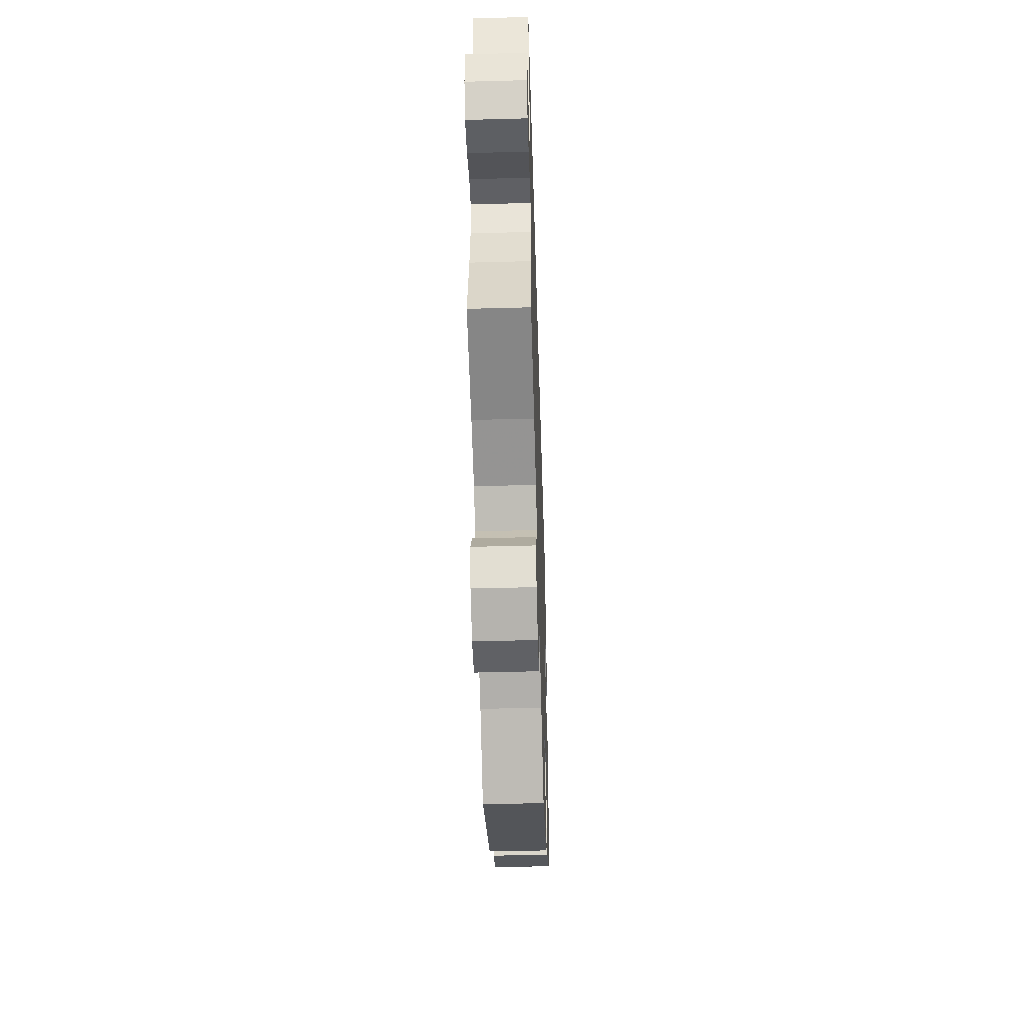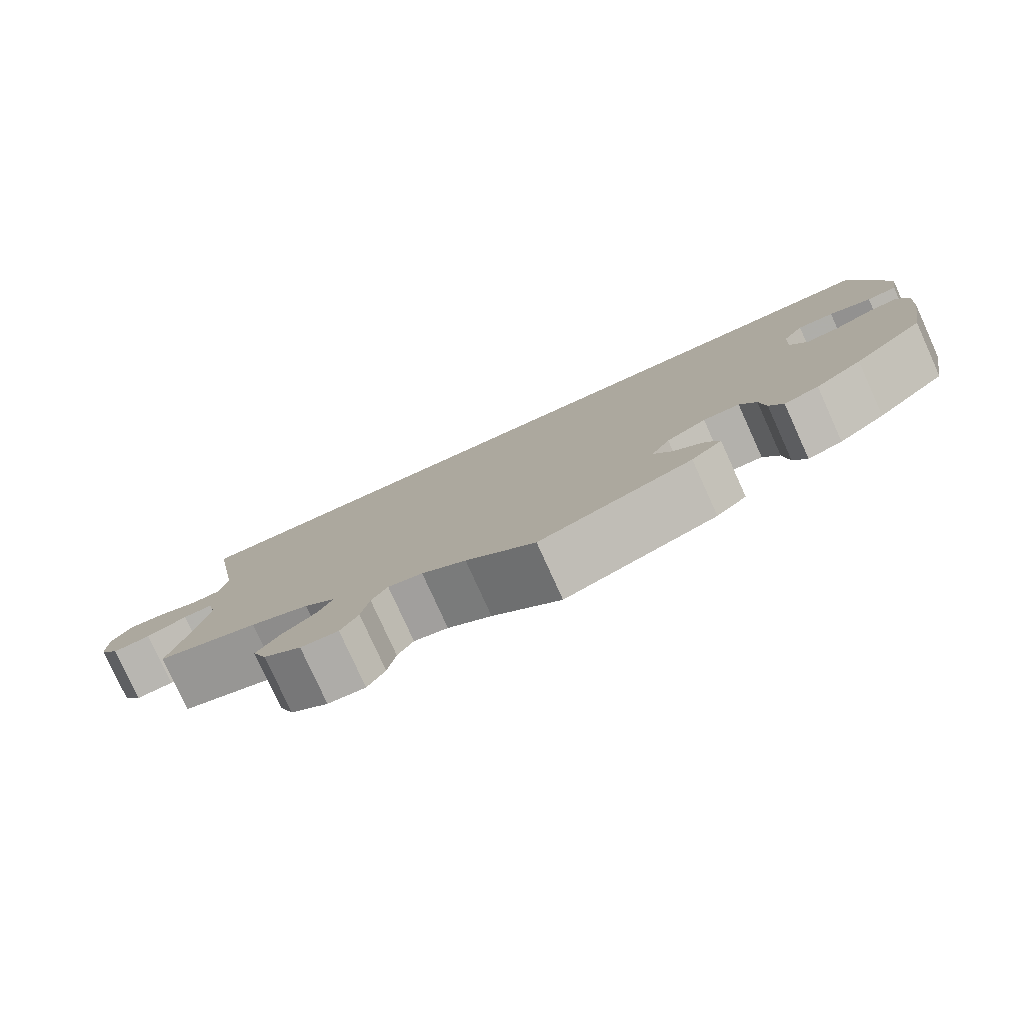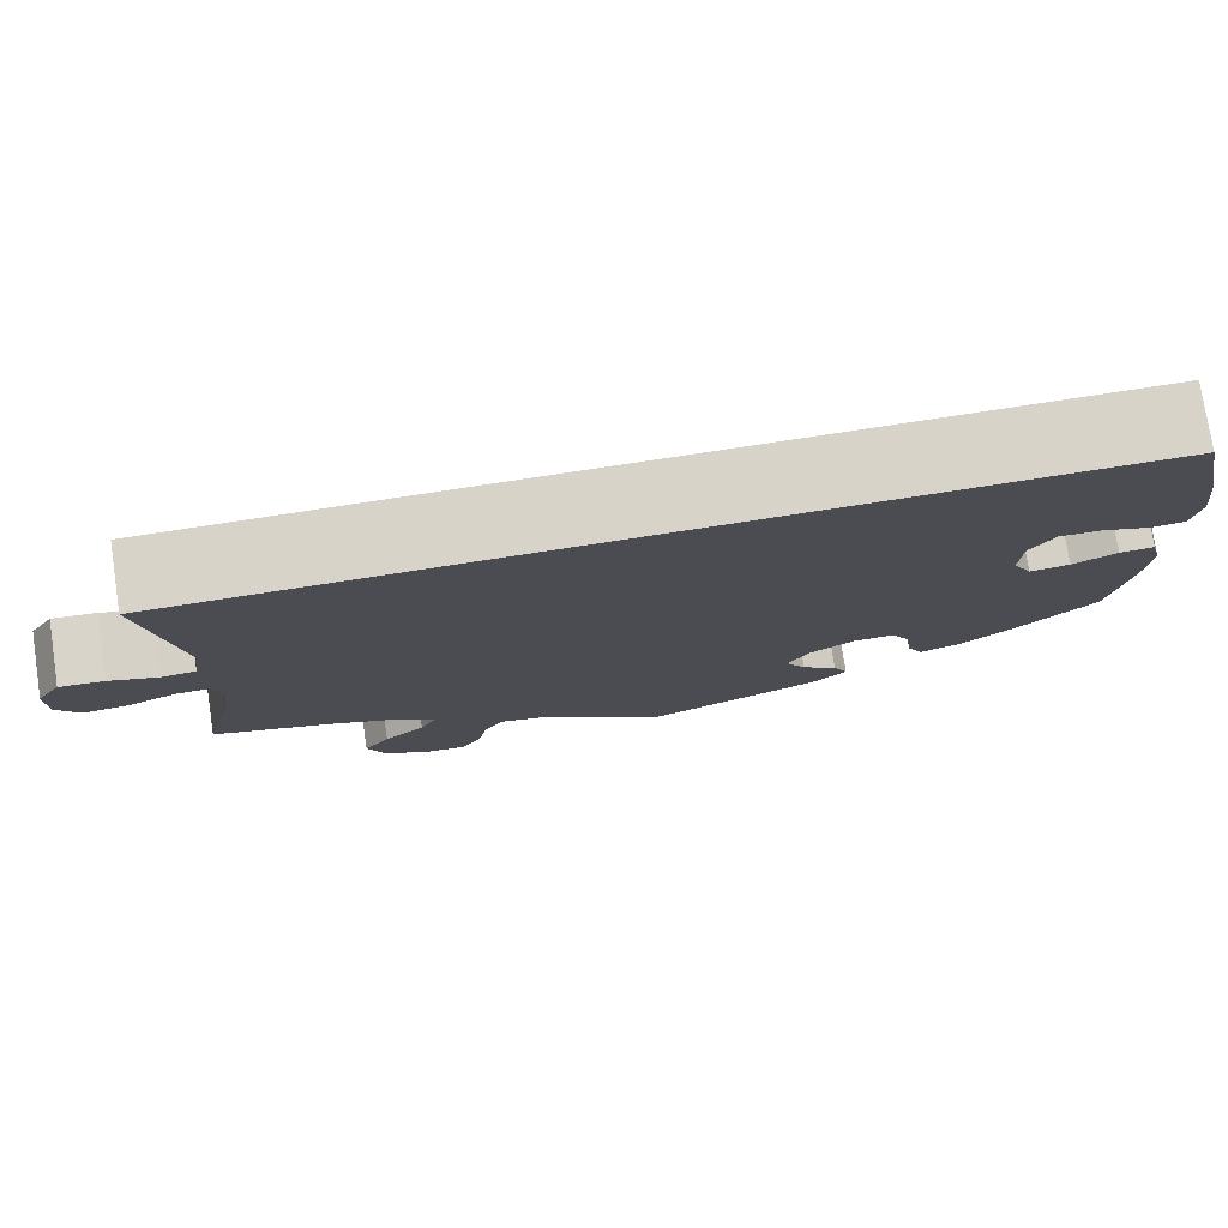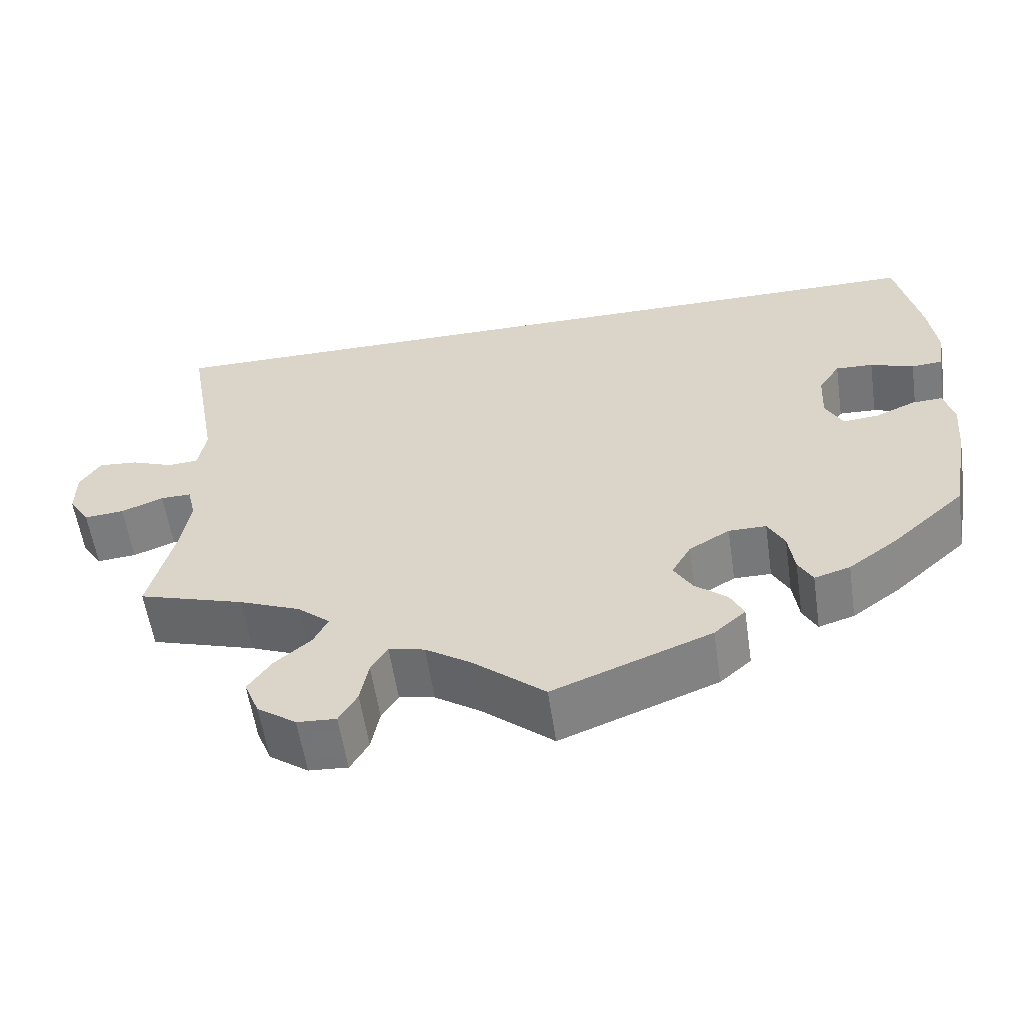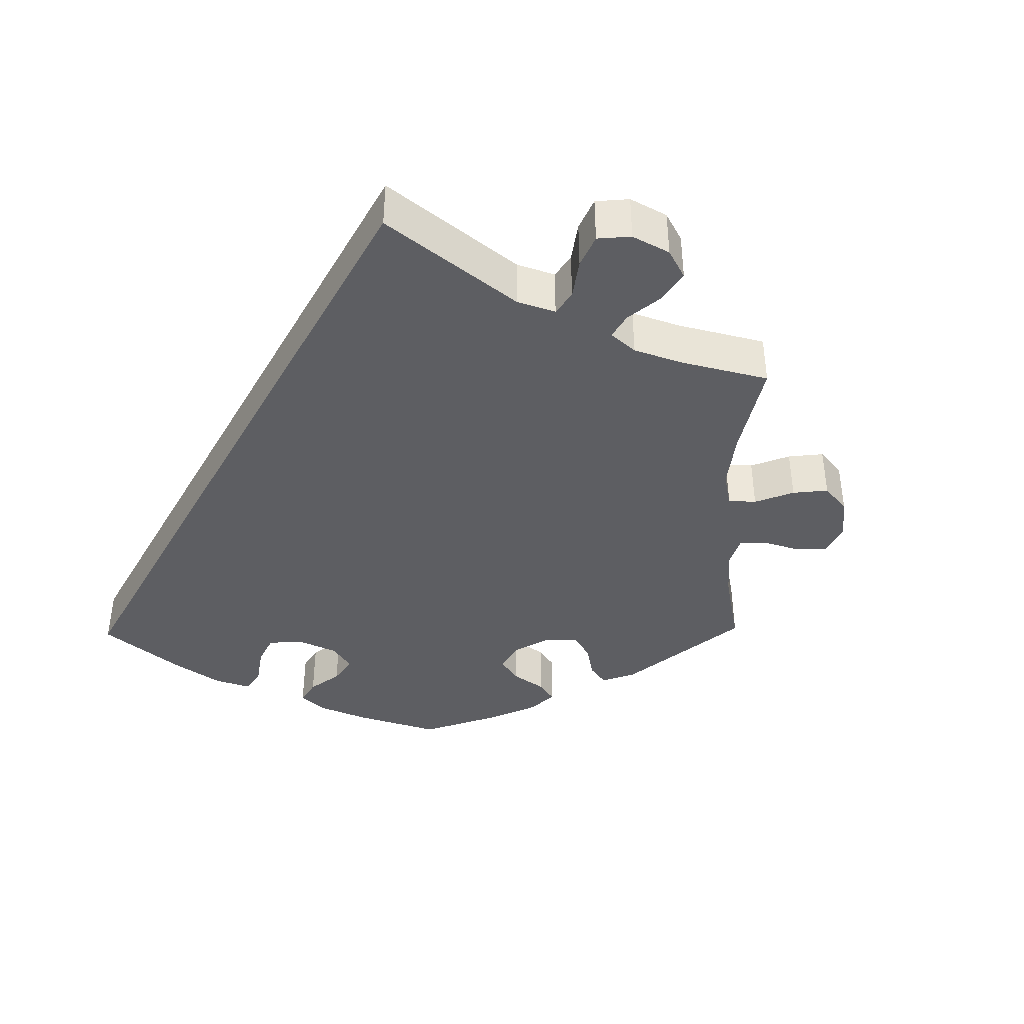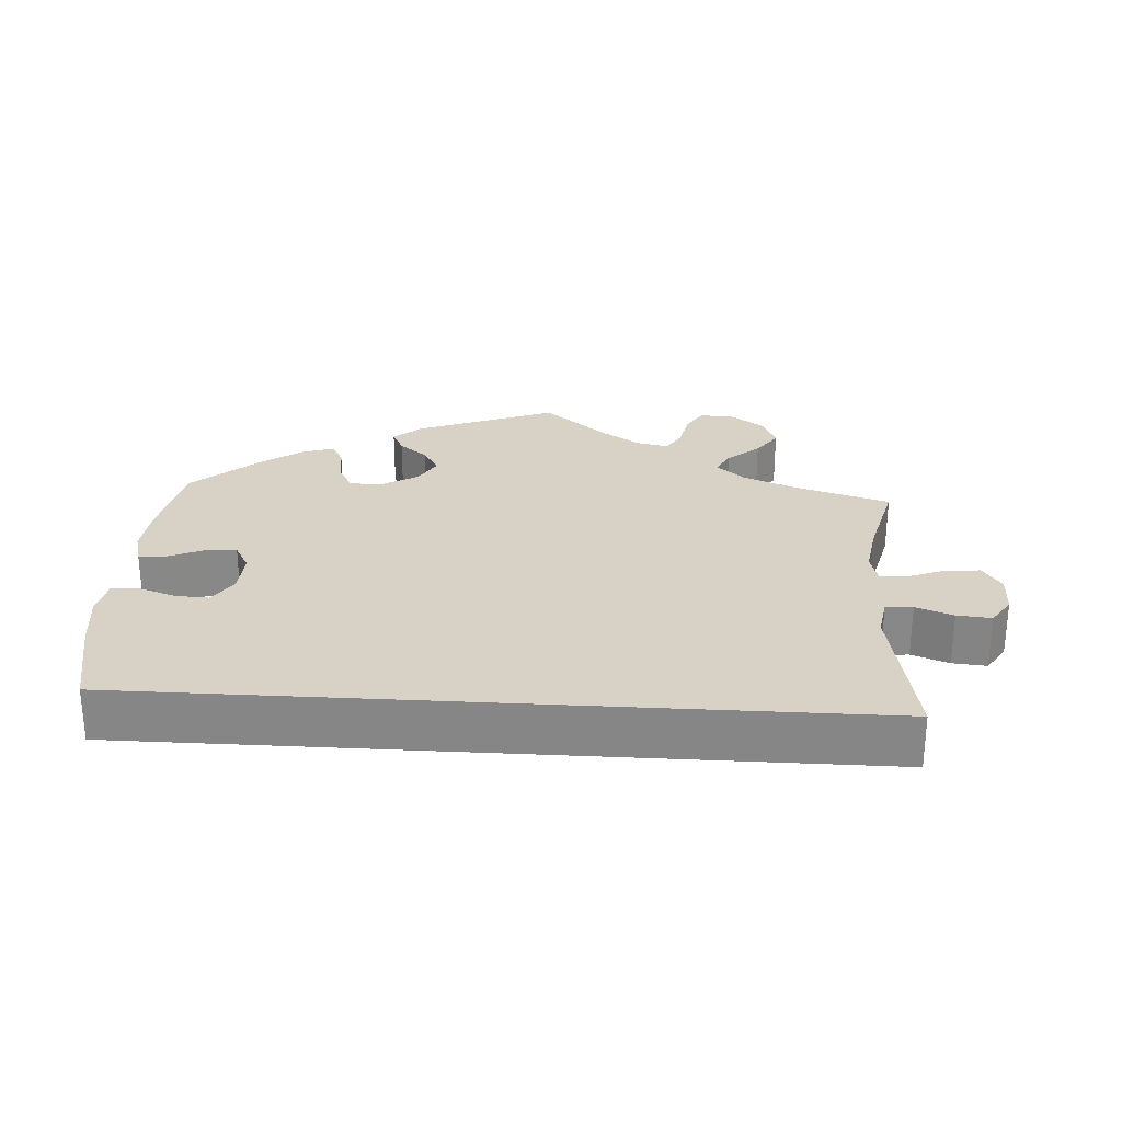
<metadata>
{"format":"obj","ext":"obj","renderer":"f3d","projection":"perspective","resolution":1024,"background":"white","views":[{"elev":-45.1,"azim":91.8,"up":"+Z"},{"elev":-79.0,"azim":-155.6,"up":"+Z"},{"elev":76.7,"azim":171.3,"up":"+Z"},{"elev":-57.3,"azim":-171.6,"up":"+Z"},{"elev":-39.3,"azim":60.9,"up":"+Y"},{"elev":27.3,"azim":3.5,"up":"+Y"}]}
</metadata>
<code>
v 0.5 0.07 0.289
v 0.462 0.07 0.078
v 0.471 0.07 0.025
v 0.508 0.07 0.022
v 0.559 0.07 0.041
v 0.606 0.07 0.045
v 0.631 0.07 0.007
v 0.631 0.07 -0.048
v 0.606 0.07 -0.086
v 0.558 0.07 -0.082
v 0.507 0.07 -0.062
v 0.47 0.07 -0.061
v 0.46 0.07 -0.103
v 0.471 0.07 -0.171
v 0.501 0.07 -0.289
v 0.373 0.07 -0.328
v 0.299 0.07 -0.358
v 0.26 0.07 -0.391
v 0.277 0.07 -0.425
v 0.321 0.07 -0.462
v 0.349 0.07 -0.502
v 0.331 0.07 -0.546
v 0.284 0.07 -0.579
v 0.237 0.07 -0.582
v 0.215 0.07 -0.545
v 0.205 0.07 -0.494
v 0.185 0.07 -0.462
v 0.142 0.07 -0.471
v 0.087 0.07 -0.507
v 0.001 0.07 -0.578
v -0.189 0.07 -0.505
v -0.227 0.07 -0.472
v -0.211 0.07 -0.44
v -0.172 0.07 -0.408
v -0.15 0.07 -0.372
v -0.173 0.07 -0.332
v -0.222 0.07 -0.303
v -0.267 0.07 -0.303
v -0.287 0.07 -0.34
v -0.294 0.07 -0.391
v -0.311 0.07 -0.422
v -0.354 0.07 -0.409
v -0.412 0.07 -0.367
v -0.5 0.07 -0.289
v -0.522 0.07 -0.171
v -0.528 0.07 -0.102
v -0.516 0.07 -0.058
v -0.479 0.07 -0.06
v -0.431 0.07 -0.081
v -0.388 0.07 -0.085
v -0.367 0.07 -0.046
v -0.37 0.07 0.012
v -0.396 0.07 0.052
v -0.441 0.07 0.05
v -0.493 0.07 0.032
v -0.53 0.07 0.035
v -0.539 0.07 0.085
v -0.529 0.07 0.161
v -0.501 0.07 0.289
v 0.5 0 0.289
v 0.462 0 0.078
v 0.471 0 0.025
v 0.508 0 0.022
v 0.559 0 0.041
v 0.606 0 0.045
v 0.631 0 0.007
v 0.631 0 -0.048
v 0.606 0 -0.086
v 0.558 0 -0.082
v 0.507 0 -0.062
v 0.47 0 -0.061
v 0.46 0 -0.103
v 0.471 0 -0.171
v 0.501 0 -0.289
v 0.373 0 -0.328
v 0.299 0 -0.358
v 0.26 0 -0.391
v 0.277 0 -0.425
v 0.321 0 -0.462
v 0.349 0 -0.502
v 0.331 0 -0.546
v 0.284 0 -0.579
v 0.237 0 -0.582
v 0.215 0 -0.545
v 0.205 0 -0.494
v 0.185 0 -0.462
v 0.142 0 -0.471
v 0.087 0 -0.507
v 0.001 0 -0.578
v -0.189 0 -0.505
v -0.227 0 -0.472
v -0.211 0 -0.44
v -0.172 0 -0.408
v -0.15 0 -0.372
v -0.173 0 -0.332
v -0.222 0 -0.303
v -0.267 0 -0.303
v -0.287 0 -0.34
v -0.294 0 -0.391
v -0.311 0 -0.422
v -0.354 0 -0.409
v -0.412 0 -0.367
v -0.5 0 -0.289
v -0.522 0 -0.171
v -0.528 0 -0.102
v -0.516 0 -0.058
v -0.479 0 -0.06
v -0.431 0 -0.081
v -0.388 0 -0.085
v -0.367 0 -0.046
v -0.37 0 0.012
v -0.396 0 0.052
v -0.441 0 0.05
v -0.493 0 0.032
v -0.53 0 0.035
v -0.539 0 0.085
v -0.529 0 0.161
v -0.501 0 0.289
f 58 59 1 2
f 57 58 2 3
f 54 55 56 57
f 53 54 57
f 53 57 3 4
f 52 53 4
f 51 52 4
f 50 51 4
f 46 47 48 49
f 46 49 50
f 45 46 50 4
f 39 40 41 42
f 38 39 42 43
f 31 32 33 34
f 29 30 31 34
f 28 29 34 35
f 27 28 35 36
f 23 24 25 26
f 23 26 27
f 22 23 27
f 19 20 21 22
f 18 19 22 27
f 14 15 16
f 13 14 16 17
f 12 13 17 18
f 8 9 10 11
f 8 11 12
f 7 8 12
f 4 5 6 7
f 4 7 12
f 38 43 44 45
f 37 38 45 4
f 18 27 36 37
f 4 12 18 37
f 61 60 118 117
f 62 61 117 116
f 116 115 114 113
f 116 113 112
f 63 62 116 112
f 63 112 111
f 63 111 110
f 63 110 109
f 108 107 106 105
f 109 108 105
f 63 109 105 104
f 101 100 99 98
f 102 101 98 97
f 93 92 91 90
f 93 90 89 88
f 94 93 88 87
f 95 94 87 86
f 85 84 83 82
f 86 85 82
f 86 82 81
f 81 80 79 78
f 86 81 78 77
f 75 74 73
f 76 75 73 72
f 77 76 72 71
f 70 69 68 67
f 71 70 67
f 71 67 66
f 66 65 64 63
f 71 66 63
f 104 103 102 97
f 63 104 97 96
f 96 95 86 77
f 96 77 71 63
f 1 60 61 2
f 2 61 62 3
f 3 62 63 4
f 4 63 64 5
f 5 64 65 6
f 6 65 66 7
f 7 66 67 8
f 8 67 68 9
f 9 68 69 10
f 10 69 70 11
f 11 70 71 12
f 12 71 72 13
f 13 72 73 14
f 14 73 74 15
f 15 74 75 16
f 16 75 76 17
f 17 76 77 18
f 18 77 78 19
f 19 78 79 20
f 20 79 80 21
f 21 80 81 22
f 22 81 82 23
f 23 82 83 24
f 24 83 84 25
f 25 84 85 26
f 26 85 86 27
f 27 86 87 28
f 28 87 88 29
f 29 88 89 30
f 30 89 90 31
f 31 90 91 32
f 32 91 92 33
f 33 92 93 34
f 34 93 94 35
f 35 94 95 36
f 36 95 96 37
f 37 96 97 38
f 38 97 98 39
f 39 98 99 40
f 40 99 100 41
f 41 100 101 42
f 42 101 102 43
f 43 102 103 44
f 44 103 104 45
f 45 104 105 46
f 46 105 106 47
f 47 106 107 48
f 48 107 108 49
f 49 108 109 50
f 50 109 110 51
f 51 110 111 52
f 52 111 112 53
f 53 112 113 54
f 54 113 114 55
f 55 114 115 56
f 56 115 116 57
f 57 116 117 58
f 58 117 118 59
f 59 118 60 1

</code>
